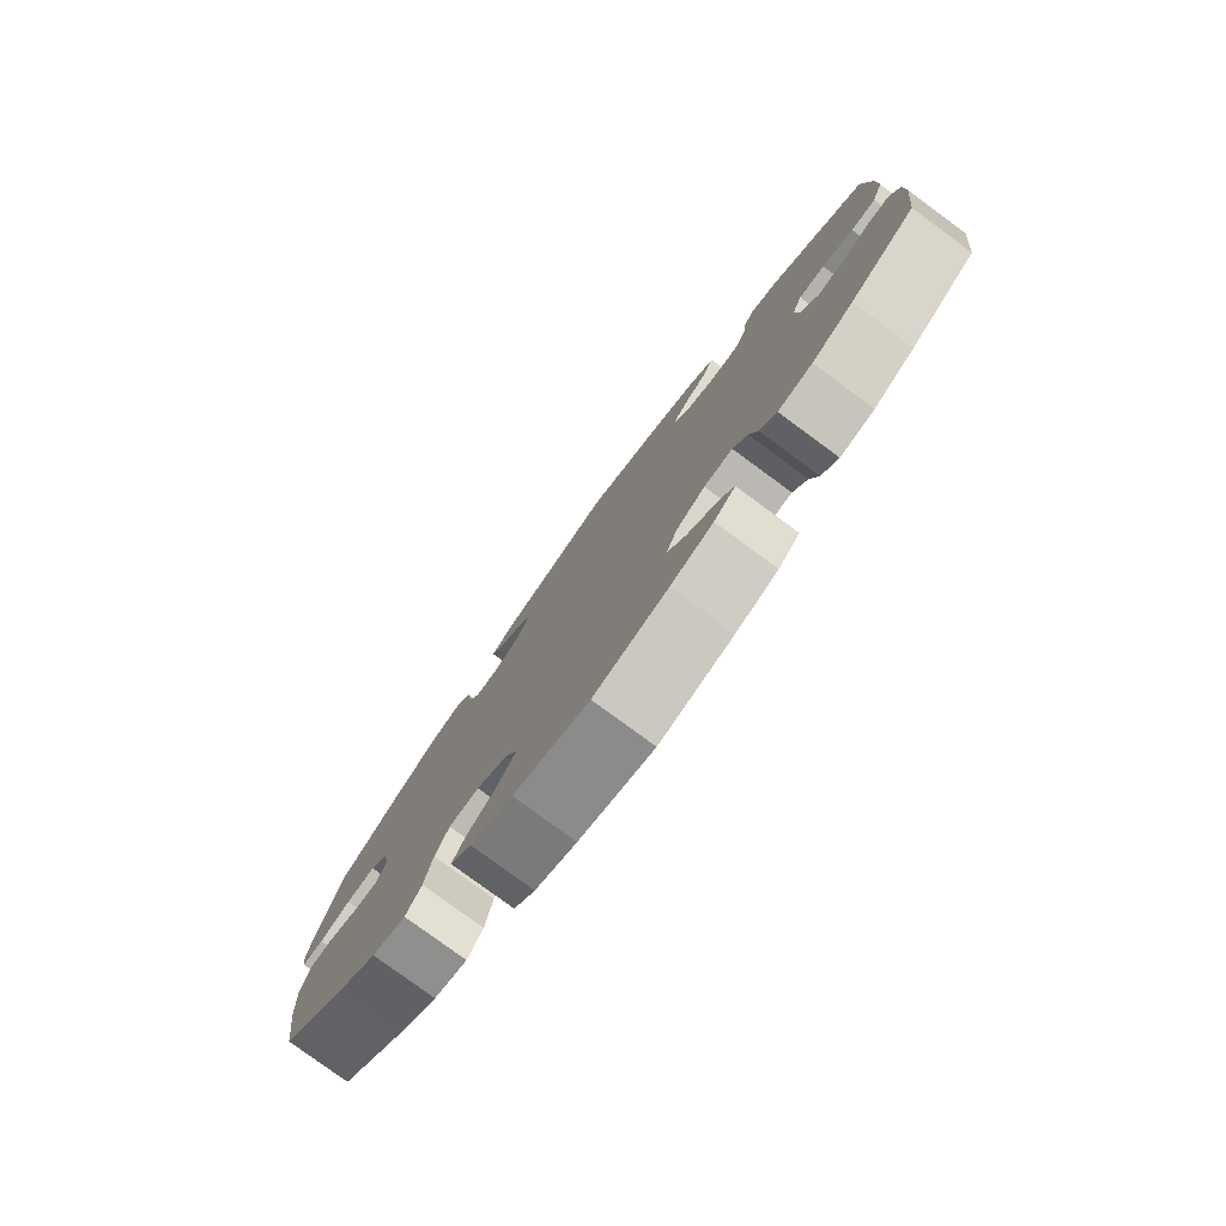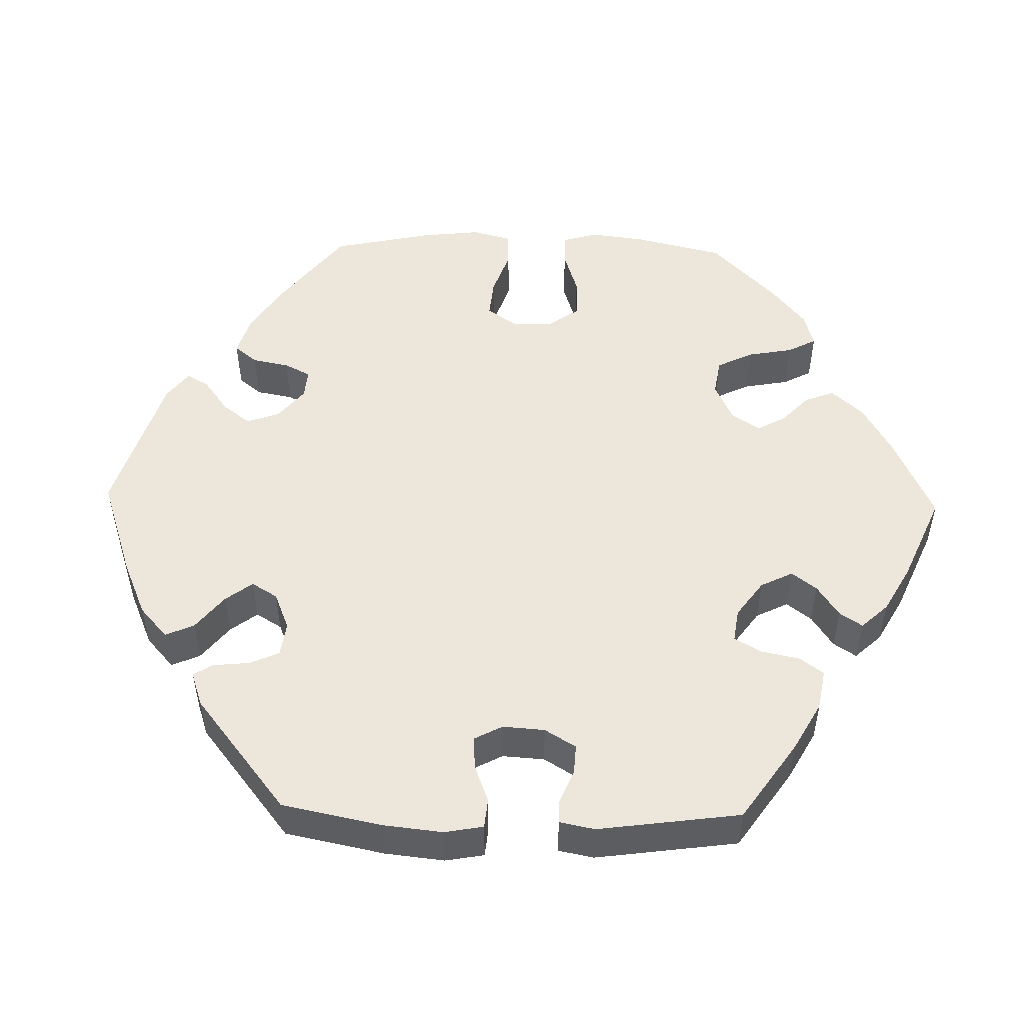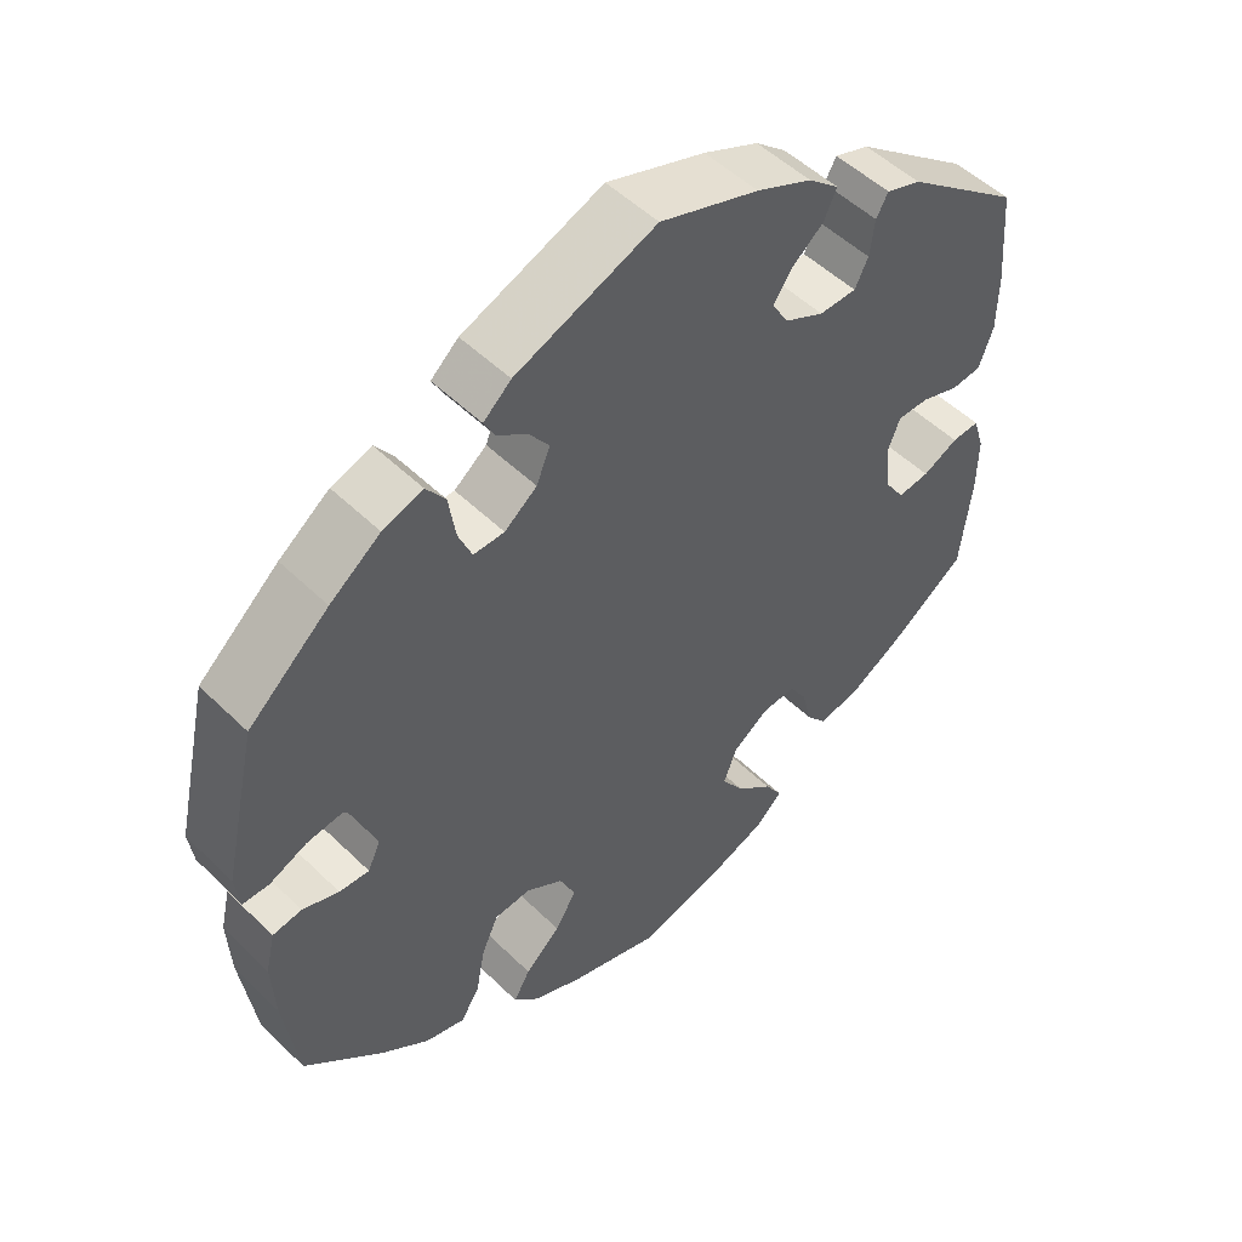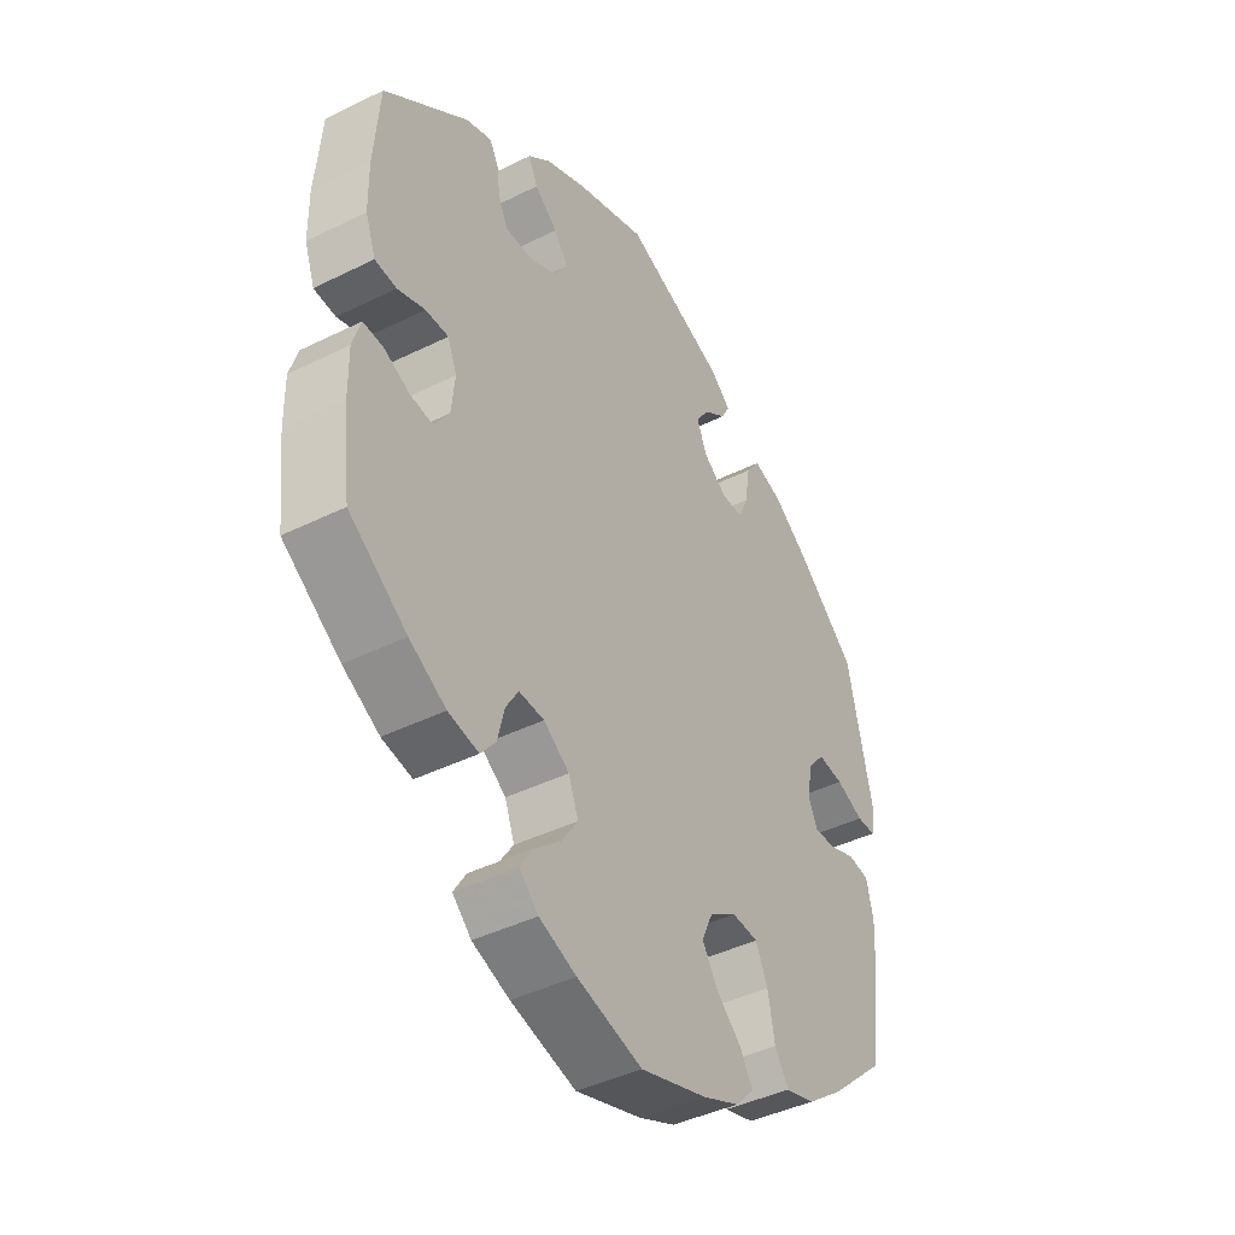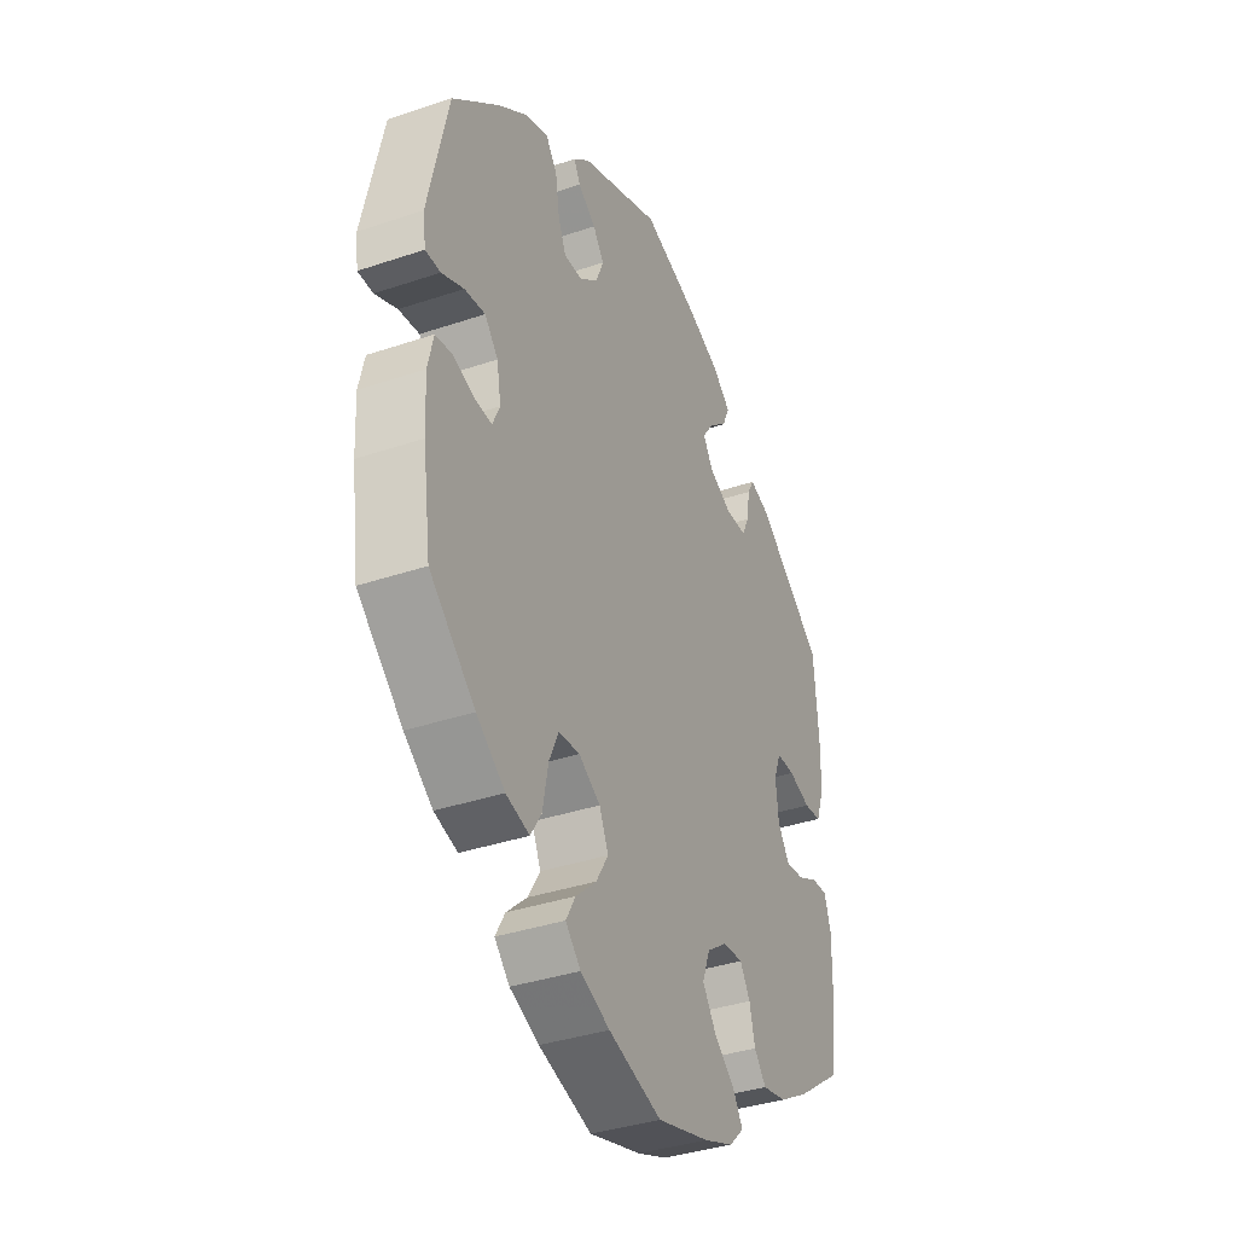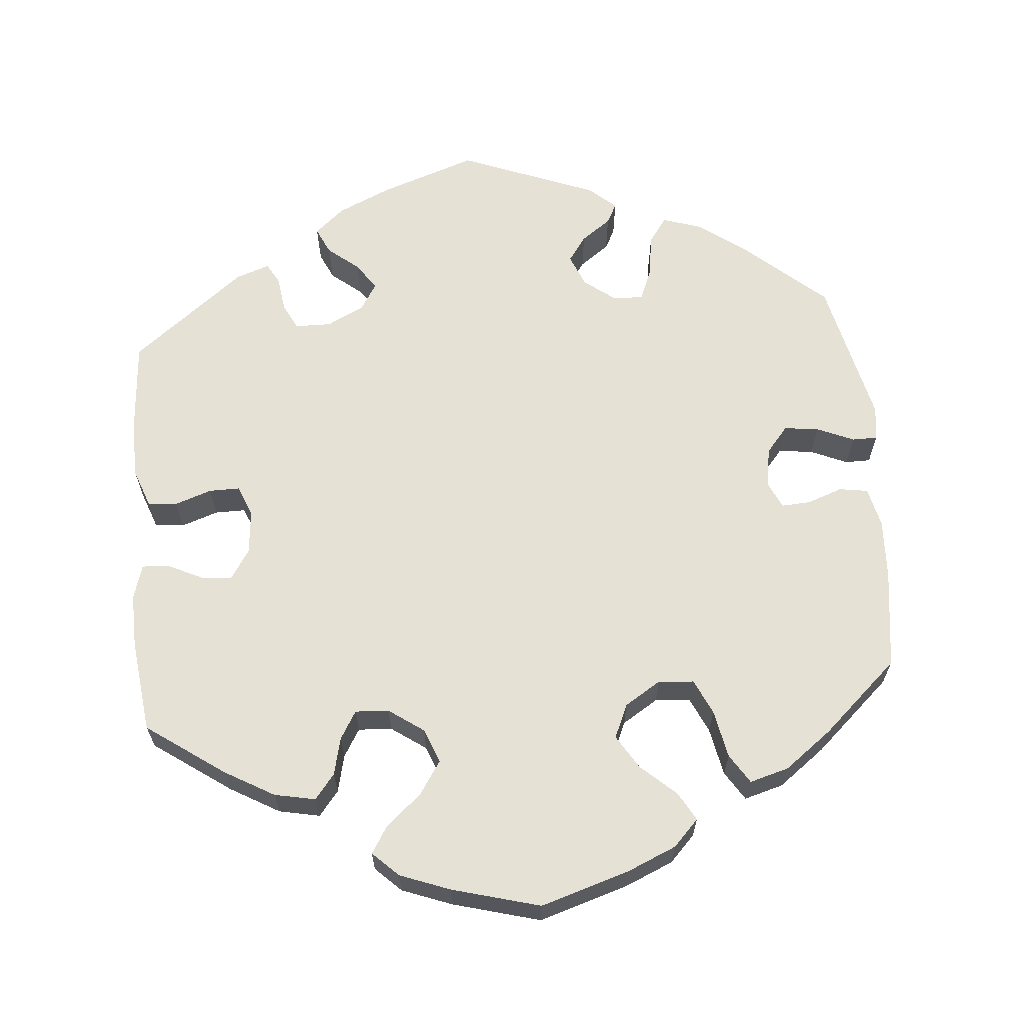
<metadata>
{"format":"obj","ext":"obj","renderer":"f3d","projection":"perspective","resolution":1024,"background":"white","views":[{"elev":-79.4,"azim":53.7,"up":"+Z"},{"elev":51.0,"azim":31.4,"up":"+Y"},{"elev":51.0,"azim":-43.4,"up":"+Z"},{"elev":-42.2,"azim":120.7,"up":"+Z"},{"elev":-36.9,"azim":-66.4,"up":"+Z"},{"elev":64.2,"azim":174.7,"up":"+Y"}]}
</metadata>
<code>
v -0.399 0.07 0.379
v -0.335 0.07 0.427
v -0.284 0.07 0.444
v -0.26 0.07 0.411
v -0.251 0.07 0.354
v -0.234 0.07 0.314
v -0.195 0.07 0.315
v -0.154 0.07 0.347
v -0.137 0.07 0.389
v -0.161 0.07 0.422
v -0.2 0.07 0.45
v -0.214 0.07 0.476
v -0.179 0.07 0.507
v -0.001 0.07 0.578
v 0.124 0.07 0.536
v 0.194 0.07 0.505
v 0.233 0.07 0.472
v 0.217 0.07 0.437
v 0.177 0.07 0.404
v 0.153 0.07 0.369
v 0.175 0.07 0.334
v 0.224 0.07 0.31
v 0.271 0.07 0.311
v 0.288 0.07 0.345
v 0.294 0.07 0.391
v 0.309 0.07 0.418
v 0.353 0.07 0.403
v 0.5 0.07 0.289
v 0.51 0.07 0.166
v 0.509 0.07 0.093
v 0.491 0.07 0.043
v 0.453 0.07 0.039
v 0.405 0.07 0.055
v 0.365 0.07 0.055
v 0.349 0.07 0.015
v 0.355 0.07 -0.043
v 0.381 0.07 -0.082
v 0.421 0.07 -0.077
v 0.466 0.07 -0.055
v 0.501 0.07 -0.053
v 0.515 0.07 -0.098
v 0.514 0.07 -0.168
v 0.5 0.07 -0.289
v 0.399 0.07 -0.361
v 0.335 0.07 -0.398
v 0.282 0.07 -0.409
v 0.256 0.07 -0.377
v 0.244 0.07 -0.328
v 0.222 0.07 -0.292
v 0.178 0.07 -0.295
v 0.133 0.07 -0.327
v 0.116 0.07 -0.372
v 0.145 0.07 -0.415
v 0.191 0.07 -0.454
v 0.213 0.07 -0.489
v 0.18 0.07 -0.521
v 0.115 0.07 -0.546
v 0.001 0.07 -0.578
v -0.115 0.07 -0.543
v -0.179 0.07 -0.516
v -0.212 0.07 -0.482
v -0.191 0.07 -0.445
v -0.146 0.07 -0.404
v -0.119 0.07 -0.36
v -0.139 0.07 -0.316
v -0.186 0.07 -0.287
v -0.232 0.07 -0.291
v -0.253 0.07 -0.337
v -0.265 0.07 -0.4
v -0.289 0.07 -0.438
v -0.34 0.07 -0.424
v -0.402 0.07 -0.378
v -0.501 0.07 -0.289
v -0.519 0.07 -0.16
v -0.523 0.07 -0.082
v -0.511 0.07 -0.03
v -0.474 0.07 -0.024
v -0.428 0.07 -0.04
v -0.39 0.07 -0.042
v -0.374 0.07 -0.007
v -0.383 0.07 0.045
v -0.412 0.07 0.079
v -0.457 0.07 0.073
v -0.505 0.07 0.052
v -0.538 0.07 0.052
v -0.544 0.07 0.097
v -0.501 0.07 0.289
v -0.399 0 0.379
v -0.335 0 0.427
v -0.284 0 0.444
v -0.26 0 0.411
v -0.251 0 0.354
v -0.234 0 0.314
v -0.195 0 0.315
v -0.154 0 0.347
v -0.137 0 0.389
v -0.161 0 0.422
v -0.2 0 0.45
v -0.214 0 0.476
v -0.179 0 0.507
v -0.001 0 0.578
v 0.124 0 0.536
v 0.194 0 0.505
v 0.233 0 0.472
v 0.217 0 0.437
v 0.177 0 0.404
v 0.153 0 0.369
v 0.175 0 0.334
v 0.224 0 0.31
v 0.271 0 0.311
v 0.288 0 0.345
v 0.294 0 0.391
v 0.309 0 0.418
v 0.353 0 0.403
v 0.5 0 0.289
v 0.51 0 0.166
v 0.509 0 0.093
v 0.491 0 0.043
v 0.453 0 0.039
v 0.405 0 0.055
v 0.365 0 0.055
v 0.349 0 0.015
v 0.355 0 -0.043
v 0.381 0 -0.082
v 0.421 0 -0.077
v 0.466 0 -0.055
v 0.501 0 -0.053
v 0.515 0 -0.098
v 0.514 0 -0.168
v 0.5 0 -0.289
v 0.399 0 -0.361
v 0.335 0 -0.398
v 0.282 0 -0.409
v 0.256 0 -0.377
v 0.244 0 -0.328
v 0.222 0 -0.292
v 0.178 0 -0.295
v 0.133 0 -0.327
v 0.116 0 -0.372
v 0.145 0 -0.415
v 0.191 0 -0.454
v 0.213 0 -0.489
v 0.18 0 -0.521
v 0.115 0 -0.546
v 0.001 0 -0.578
v -0.115 0 -0.543
v -0.179 0 -0.516
v -0.212 0 -0.482
v -0.191 0 -0.445
v -0.146 0 -0.404
v -0.119 0 -0.36
v -0.139 0 -0.316
v -0.186 0 -0.287
v -0.232 0 -0.291
v -0.253 0 -0.337
v -0.265 0 -0.4
v -0.289 0 -0.438
v -0.34 0 -0.424
v -0.402 0 -0.378
v -0.501 0 -0.289
v -0.519 0 -0.16
v -0.523 0 -0.082
v -0.511 0 -0.03
v -0.474 0 -0.024
v -0.428 0 -0.04
v -0.39 0 -0.042
v -0.374 0 -0.007
v -0.383 0 0.045
v -0.412 0 0.079
v -0.457 0 0.073
v -0.505 0 0.052
v -0.538 0 0.052
v -0.544 0 0.097
v -0.501 0 0.289
f 83 84 85 86
f 82 83 86 87
f 81 82 87 1
f 75 76 77 78
f 75 78 79
f 74 75 79
f 73 74 79
f 72 73 79 80
f 68 69 70 71
f 67 68 71 72
f 60 61 62 63
f 60 63 64
f 59 60 64
f 58 59 64
f 57 58 64 65
f 53 54 55 56
f 52 53 56 57
f 45 46 47 48
f 45 48 49
f 44 45 49
f 43 44 49
f 42 43 49
f 41 42 49 50
f 38 39 40 41
f 37 38 41 50
f 30 31 32 33
f 30 33 34
f 29 30 34
f 28 29 34
f 27 28 34
f 24 25 26 27
f 23 24 27 34
f 22 23 34 35
f 16 17 18 19
f 16 19 20
f 15 16 20
f 14 15 20
f 13 14 20 21
f 10 11 12 13
f 9 10 13 21
f 2 3 4 5
f 2 5 6
f 80 81 1 2
f 67 72 80 2
f 66 67 2 6
f 65 66 6 7
f 52 57 65 7
f 51 52 7 8
f 36 37 50 51
f 22 35 36 51
f 21 22 51
f 8 9 21 51
f 173 172 171 170
f 174 173 170 169
f 88 174 169 168
f 165 164 163 162
f 166 165 162
f 166 162 161
f 166 161 160
f 167 166 160 159
f 158 157 156 155
f 159 158 155 154
f 150 149 148 147
f 151 150 147
f 151 147 146
f 151 146 145
f 152 151 145 144
f 143 142 141 140
f 144 143 140 139
f 135 134 133 132
f 136 135 132
f 136 132 131
f 136 131 130
f 136 130 129
f 137 136 129 128
f 128 127 126 125
f 137 128 125 124
f 120 119 118 117
f 121 120 117
f 121 117 116
f 121 116 115
f 121 115 114
f 114 113 112 111
f 121 114 111 110
f 122 121 110 109
f 106 105 104 103
f 107 106 103
f 107 103 102
f 107 102 101
f 108 107 101 100
f 100 99 98 97
f 108 100 97 96
f 92 91 90 89
f 93 92 89
f 89 88 168 167
f 89 167 159 154
f 93 89 154 153
f 94 93 153 152
f 94 152 144 139
f 95 94 139 138
f 138 137 124 123
f 138 123 122 109
f 138 109 108
f 138 108 96 95
f 1 88 89 2
f 2 89 90 3
f 3 90 91 4
f 4 91 92 5
f 5 92 93 6
f 6 93 94 7
f 7 94 95 8
f 8 95 96 9
f 9 96 97 10
f 10 97 98 11
f 11 98 99 12
f 12 99 100 13
f 13 100 101 14
f 14 101 102 15
f 15 102 103 16
f 16 103 104 17
f 17 104 105 18
f 18 105 106 19
f 19 106 107 20
f 20 107 108 21
f 21 108 109 22
f 22 109 110 23
f 23 110 111 24
f 24 111 112 25
f 25 112 113 26
f 26 113 114 27
f 27 114 115 28
f 28 115 116 29
f 29 116 117 30
f 30 117 118 31
f 31 118 119 32
f 32 119 120 33
f 33 120 121 34
f 34 121 122 35
f 35 122 123 36
f 36 123 124 37
f 37 124 125 38
f 38 125 126 39
f 39 126 127 40
f 40 127 128 41
f 41 128 129 42
f 42 129 130 43
f 43 130 131 44
f 44 131 132 45
f 45 132 133 46
f 46 133 134 47
f 47 134 135 48
f 48 135 136 49
f 49 136 137 50
f 50 137 138 51
f 51 138 139 52
f 52 139 140 53
f 53 140 141 54
f 54 141 142 55
f 55 142 143 56
f 56 143 144 57
f 57 144 145 58
f 58 145 146 59
f 59 146 147 60
f 60 147 148 61
f 61 148 149 62
f 62 149 150 63
f 63 150 151 64
f 64 151 152 65
f 65 152 153 66
f 66 153 154 67
f 67 154 155 68
f 68 155 156 69
f 69 156 157 70
f 70 157 158 71
f 71 158 159 72
f 72 159 160 73
f 73 160 161 74
f 74 161 162 75
f 75 162 163 76
f 76 163 164 77
f 77 164 165 78
f 78 165 166 79
f 79 166 167 80
f 80 167 168 81
f 81 168 169 82
f 82 169 170 83
f 83 170 171 84
f 84 171 172 85
f 85 172 173 86
f 86 173 174 87
f 87 174 88 1

</code>
